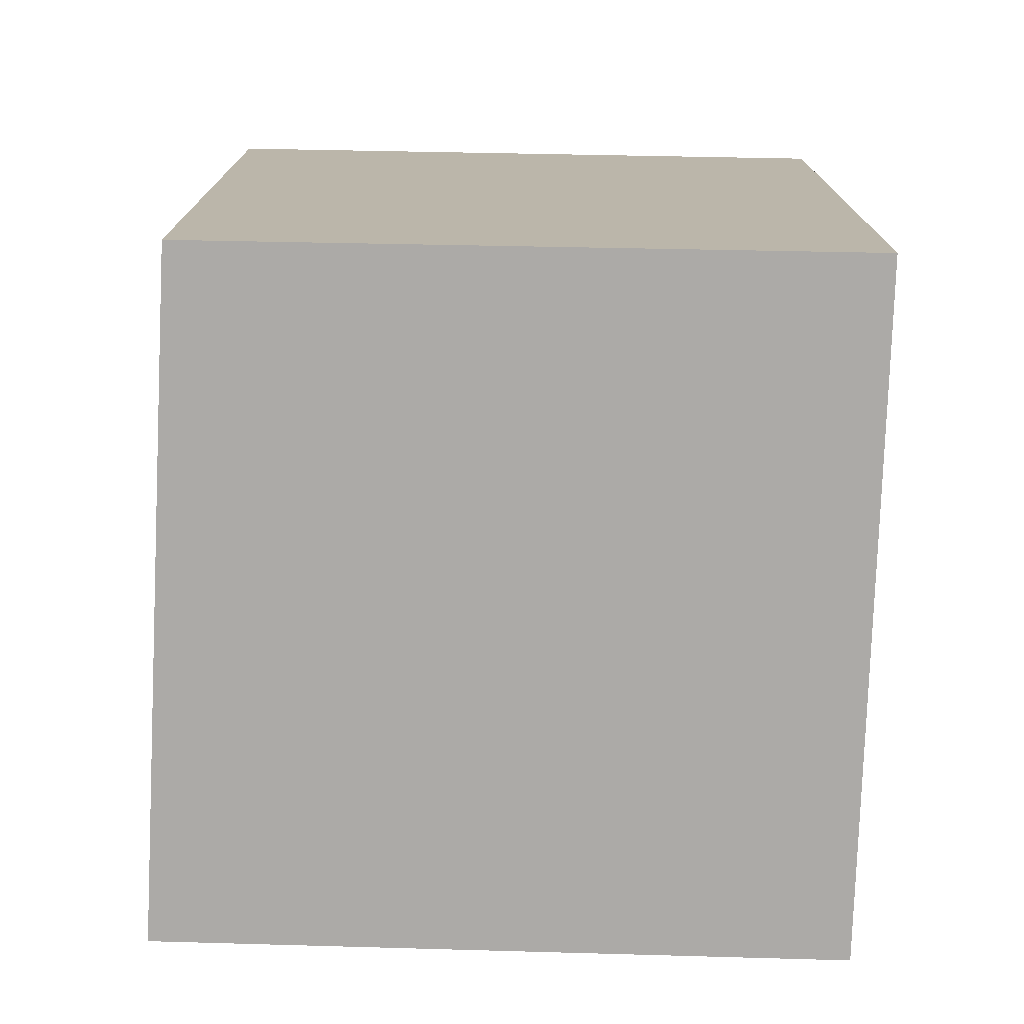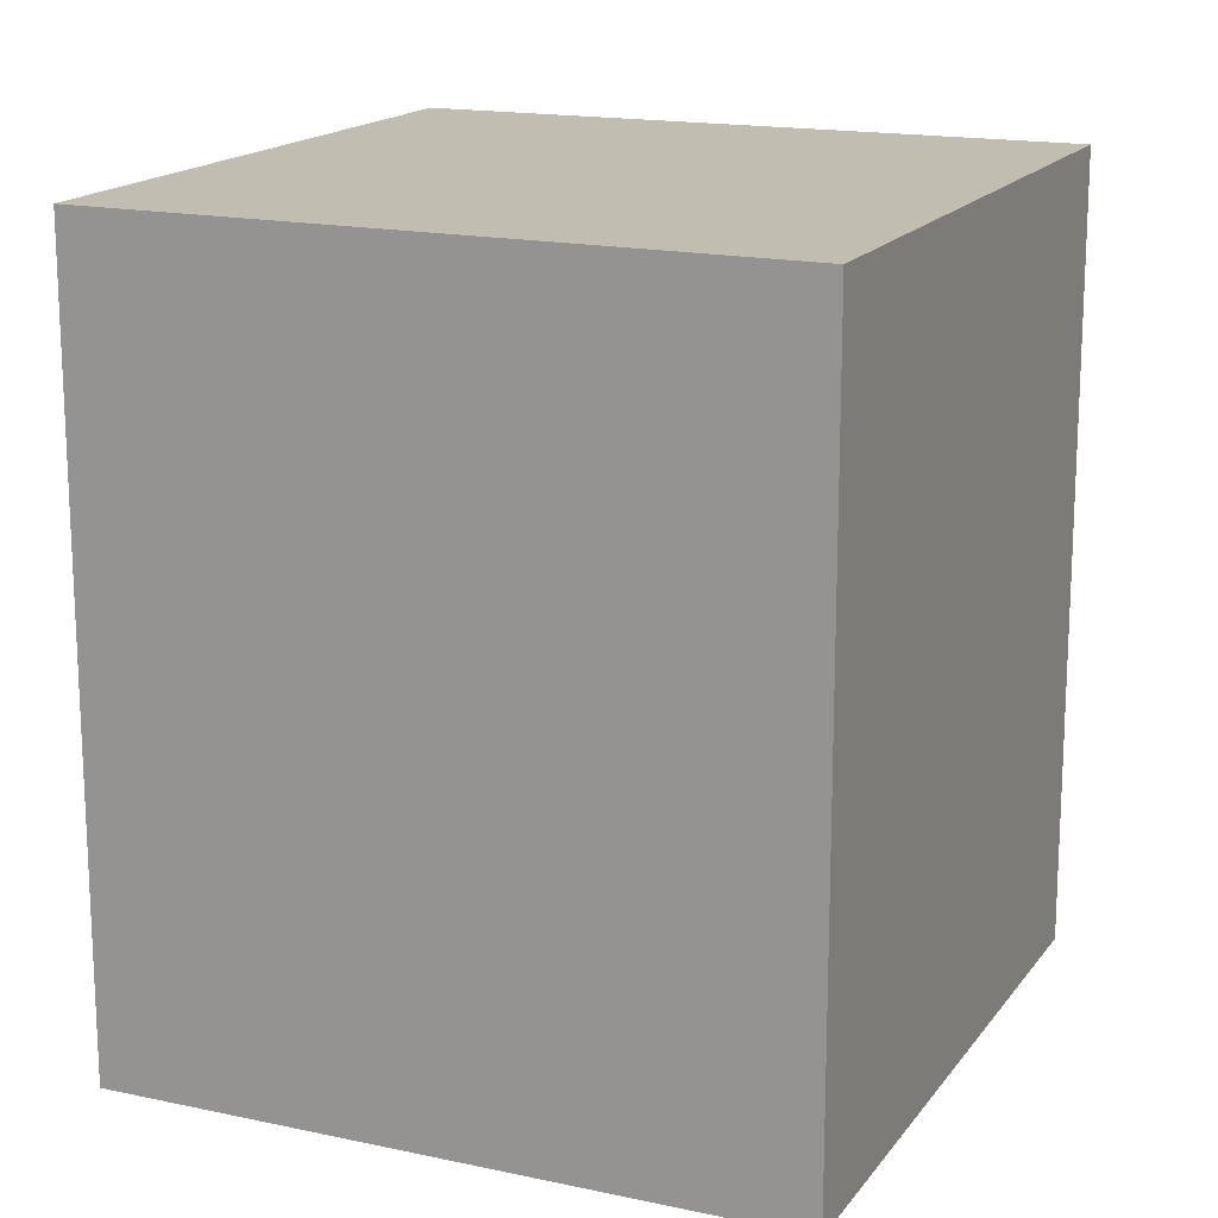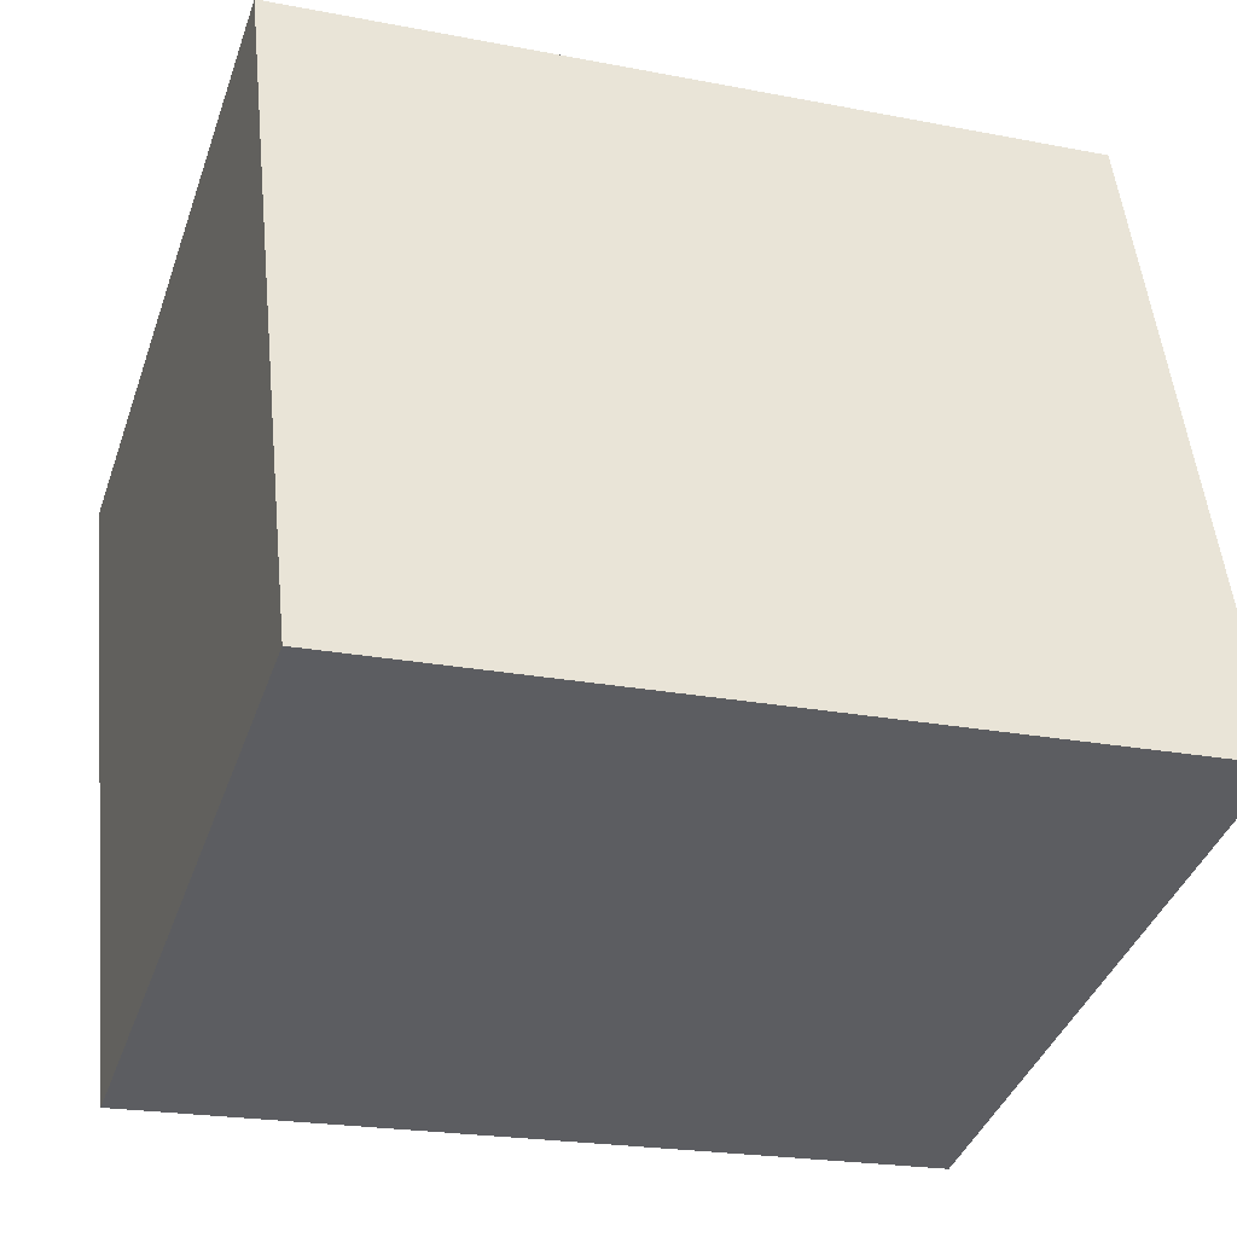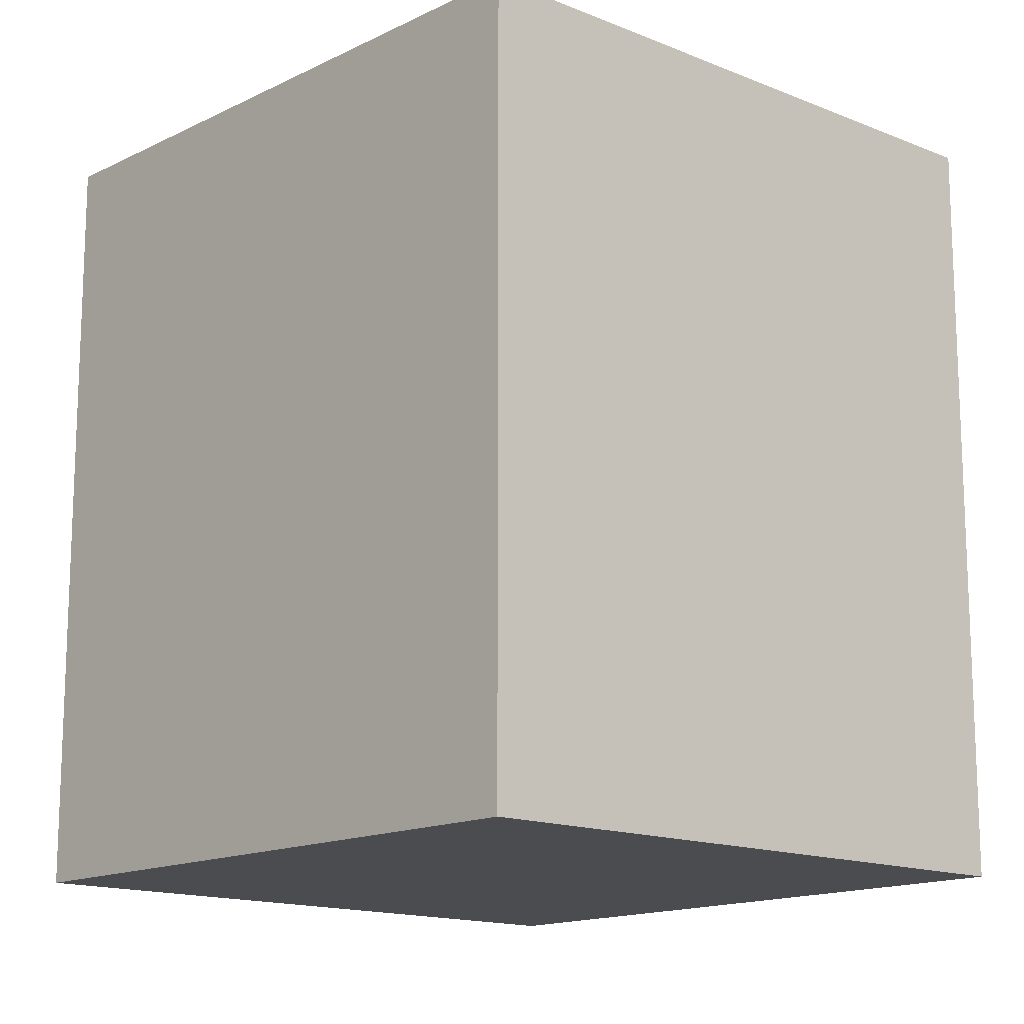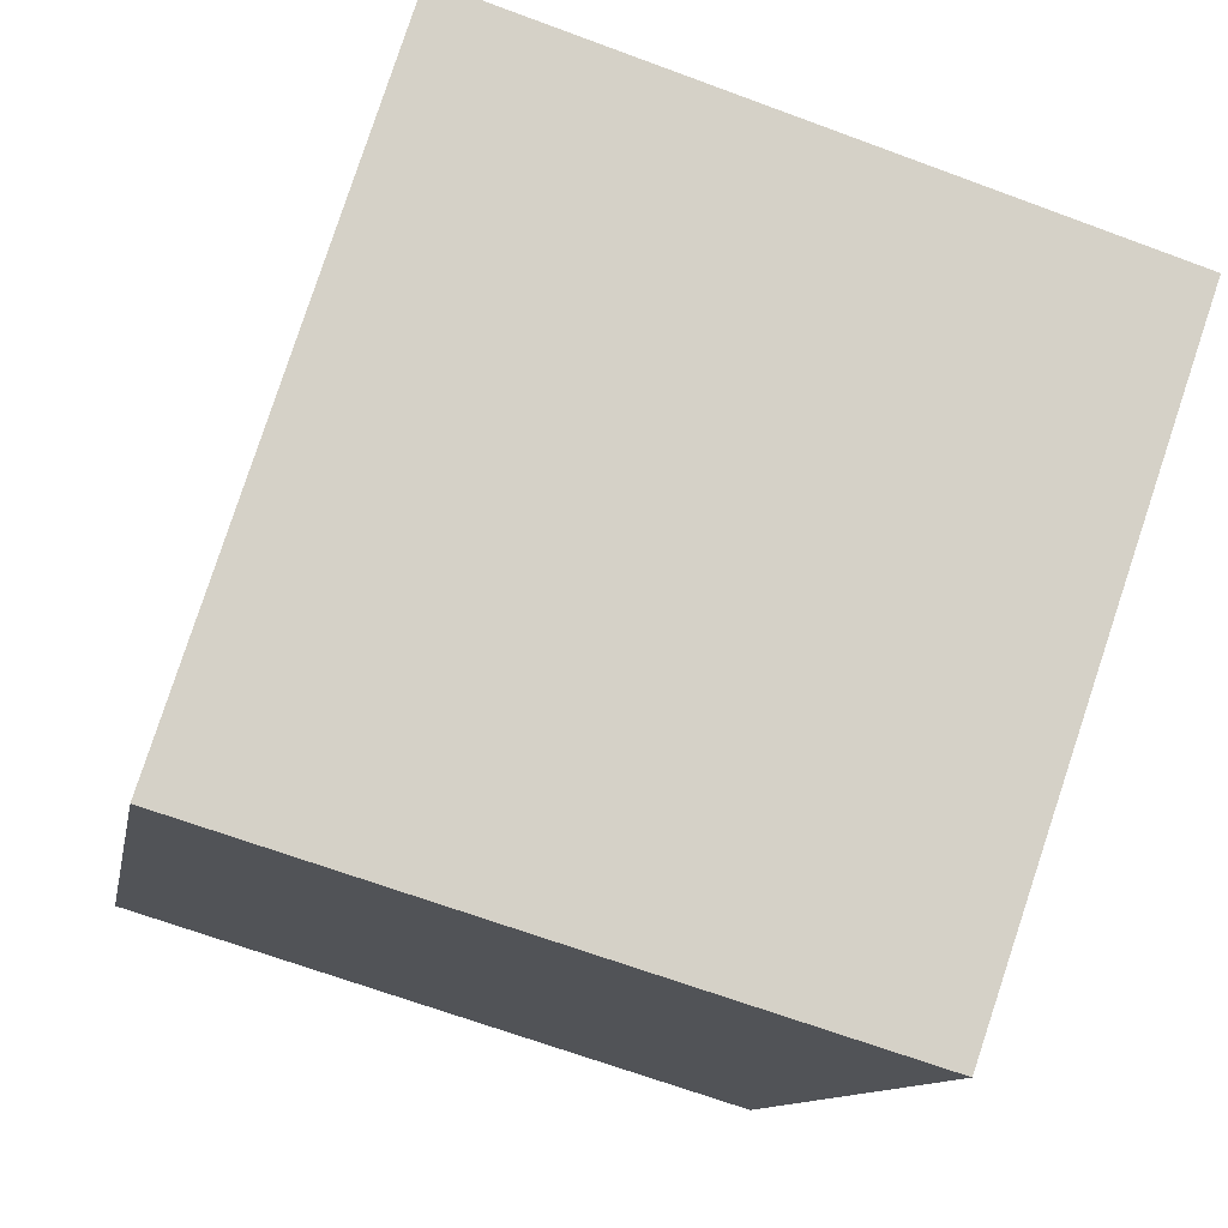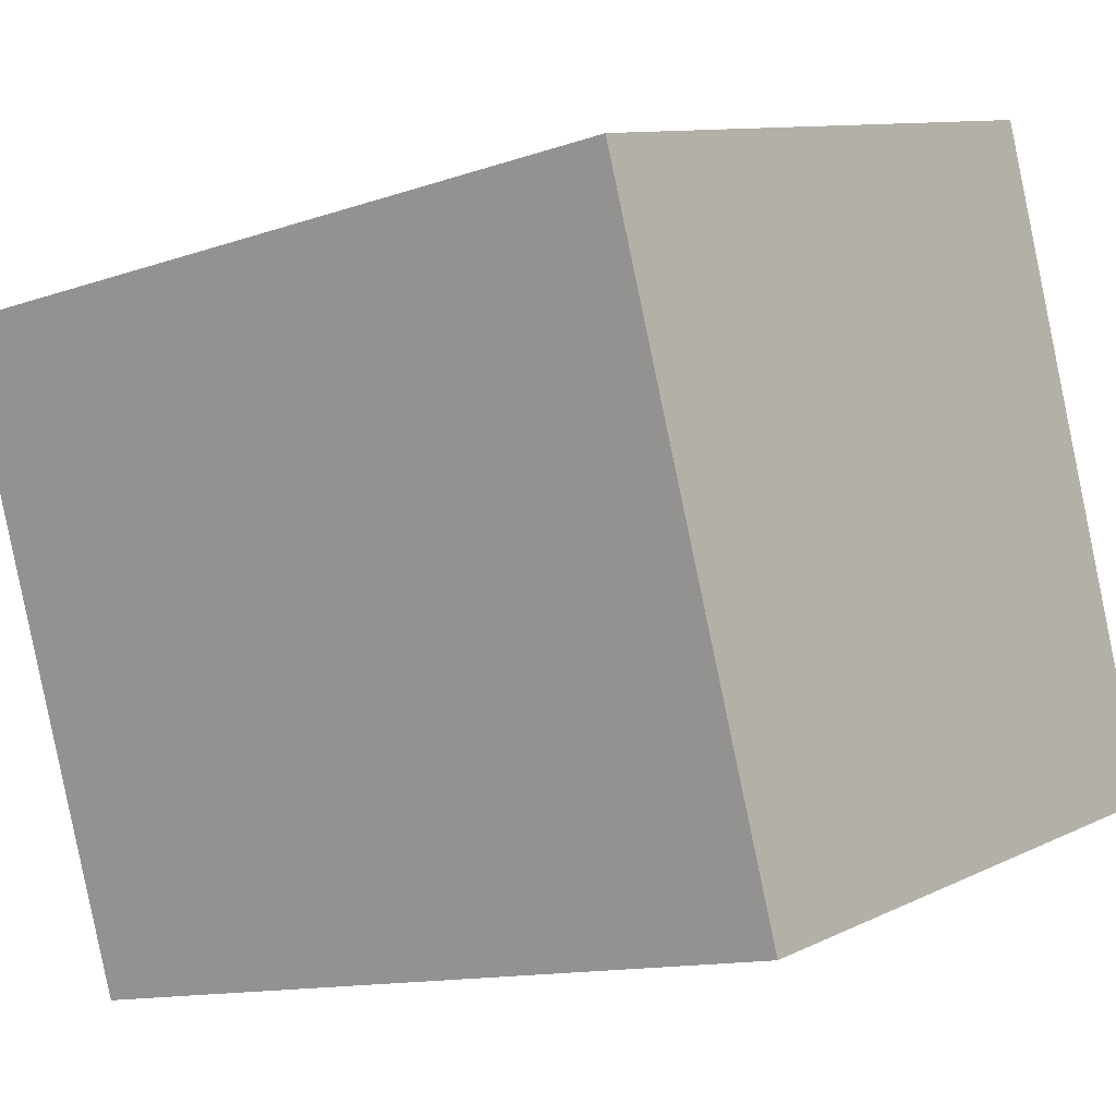
<metadata>
{"format":"obj","ext":"obj","renderer":"f3d","projection":"perspective","resolution":1024,"background":"white","views":[{"elev":-76.1,"azim":-164.0,"up":"+Y"},{"elev":16.7,"azim":-48.4,"up":"+Y"},{"elev":-21.4,"azim":-109.1,"up":"+Z"},{"elev":-14.8,"azim":155.6,"up":"+Y"},{"elev":-10.8,"azim":-9.7,"up":"+Z"},{"elev":-12.5,"azim":129.2,"up":"+Z"}]}
</metadata>
<code>
v  0.771 2.926 2.407
v  2.333 2.926 -0.715
v  0 2.926 1.792e-16
v  3.147 2.926 1.649
v  0 0 0
v  0.771 -1.474e-16 2.407
v  3.147 -1.01e-16 1.649
v  2.333 4.378e-17 -0.715
g defaultobject
f 1 2 3
f 2 1 4
f 5 1 3
f 1 5 6
f 6 4 1
f 4 6 7
f 7 2 4
f 2 7 8
f 8 3 2
f 3 8 5
f 8 6 5
f 6 8 7

</code>
